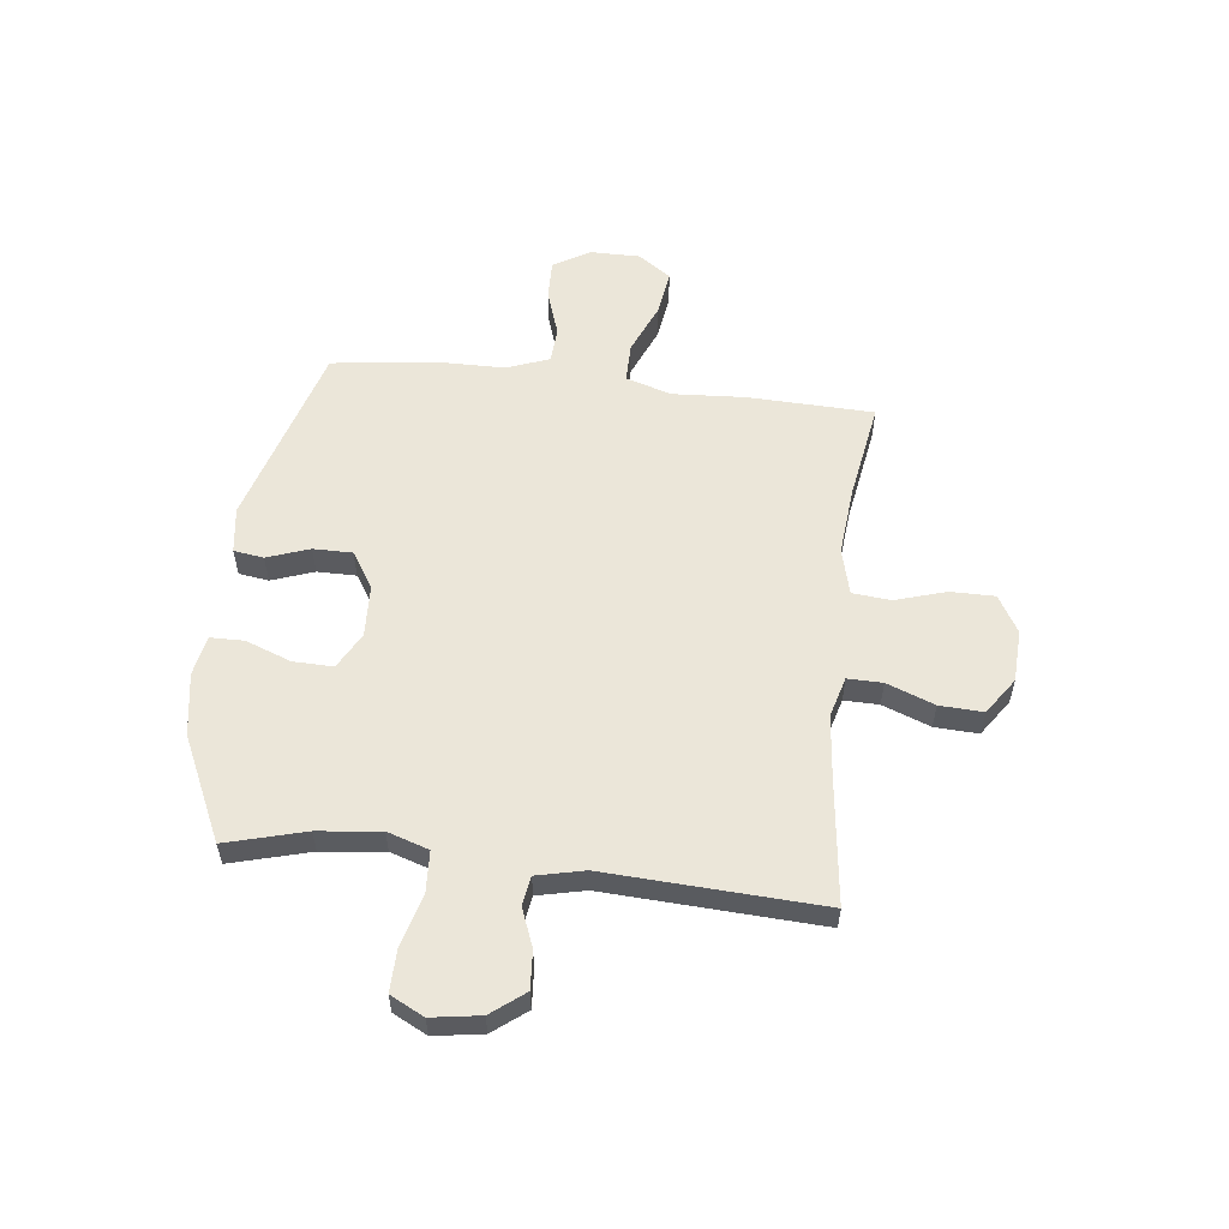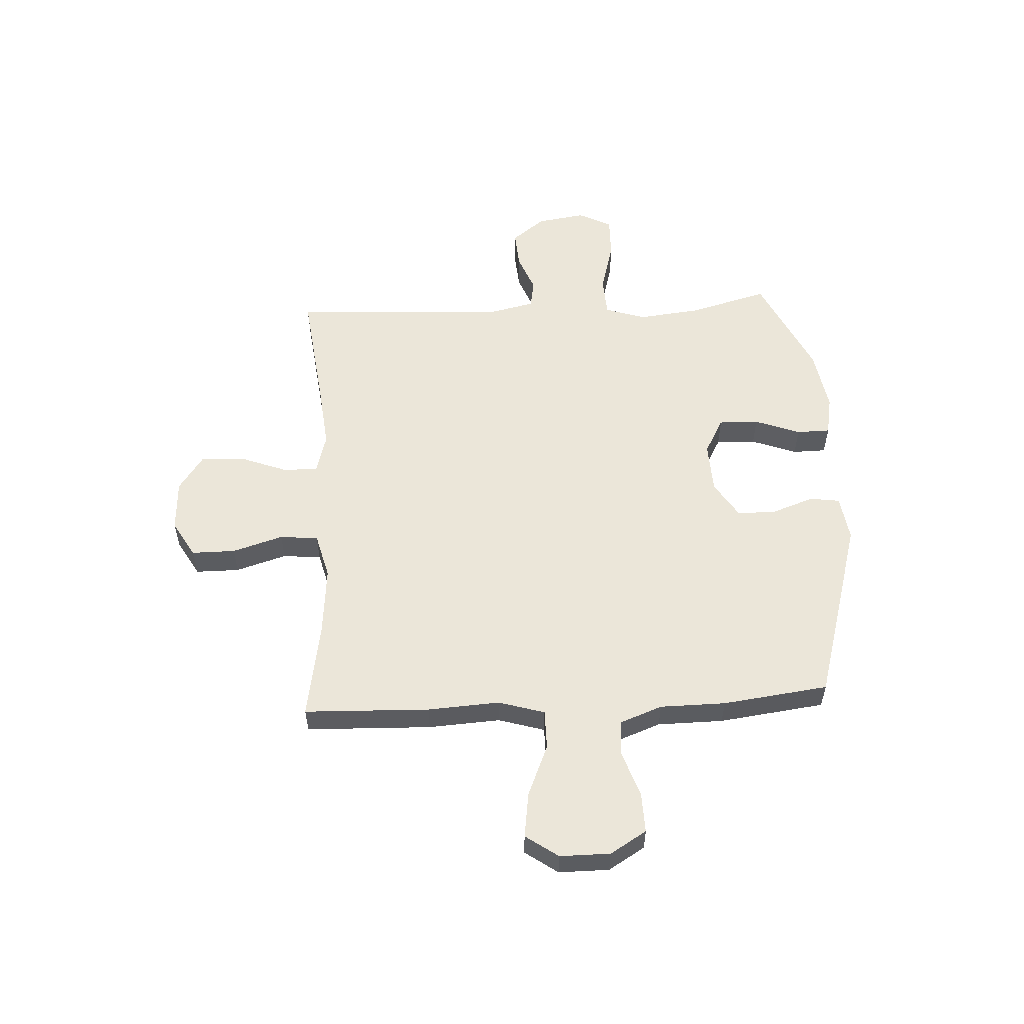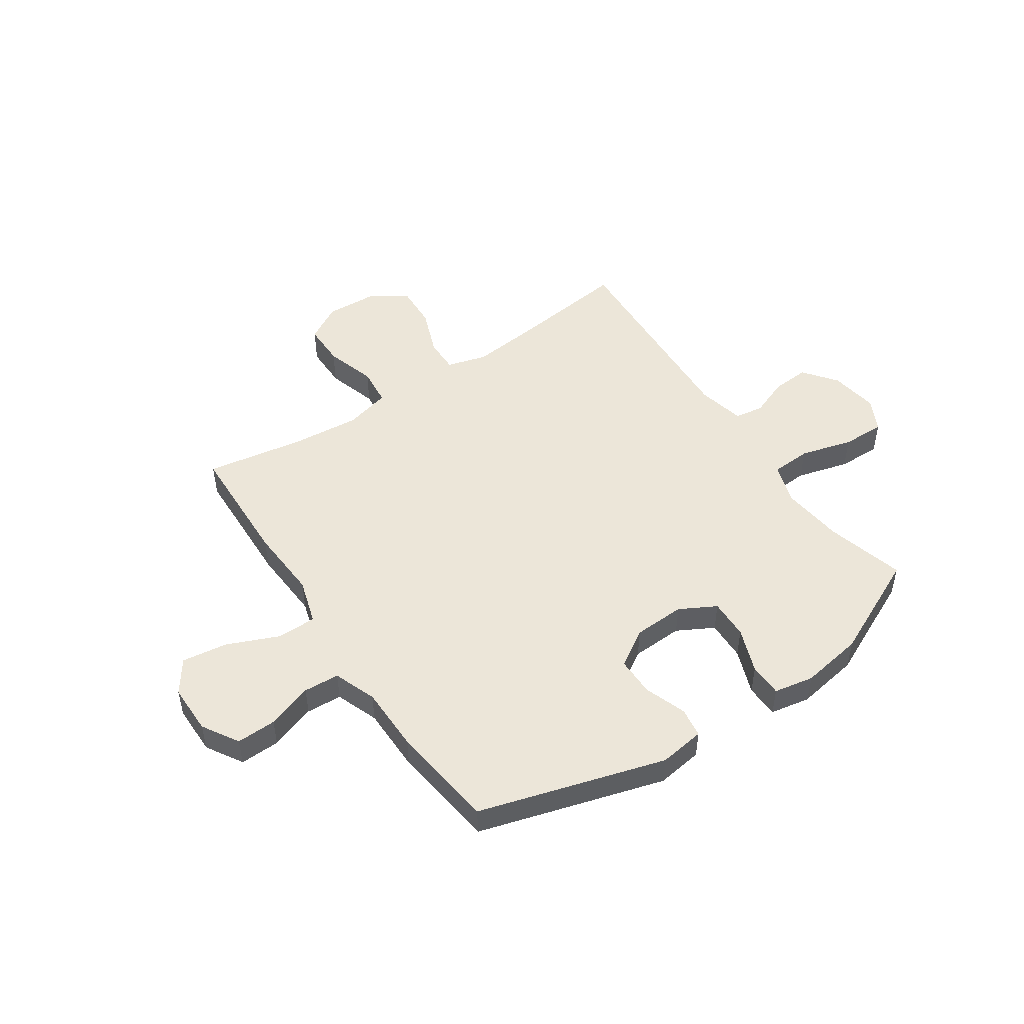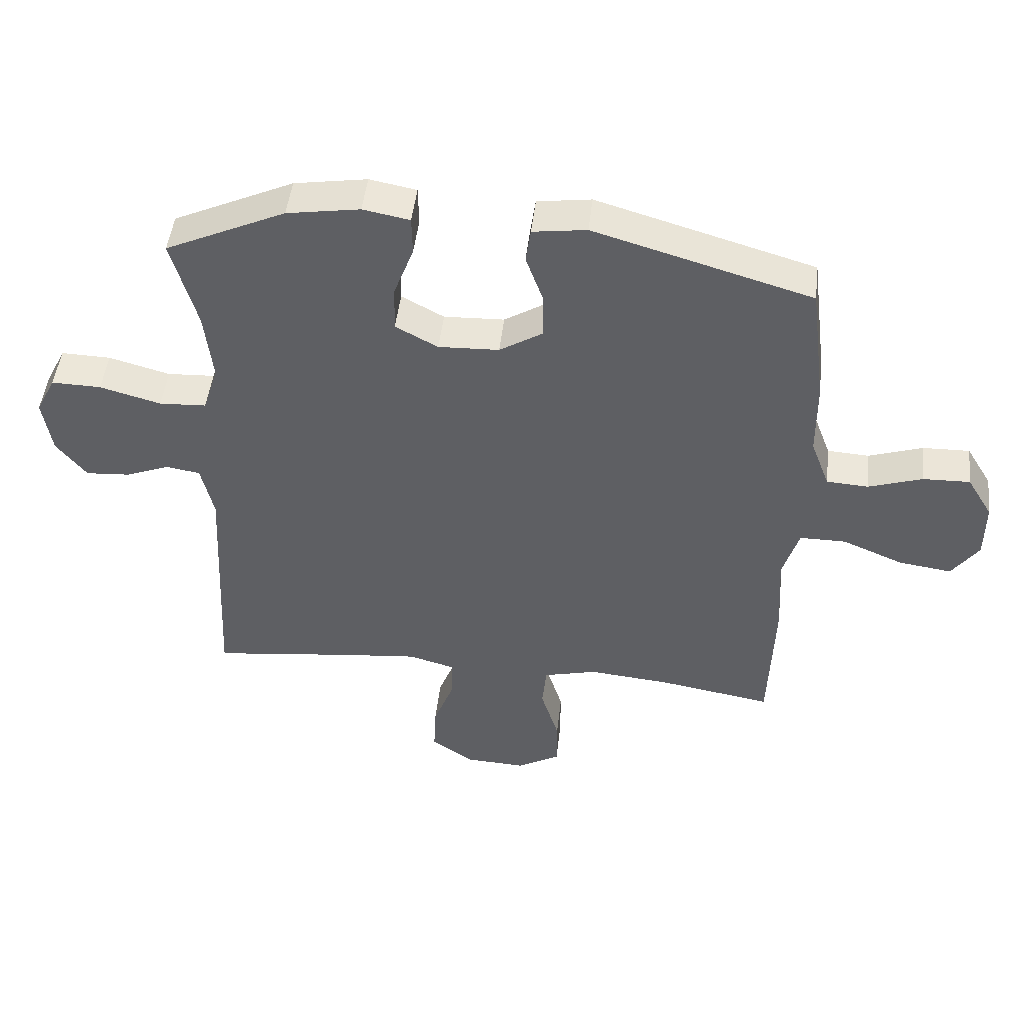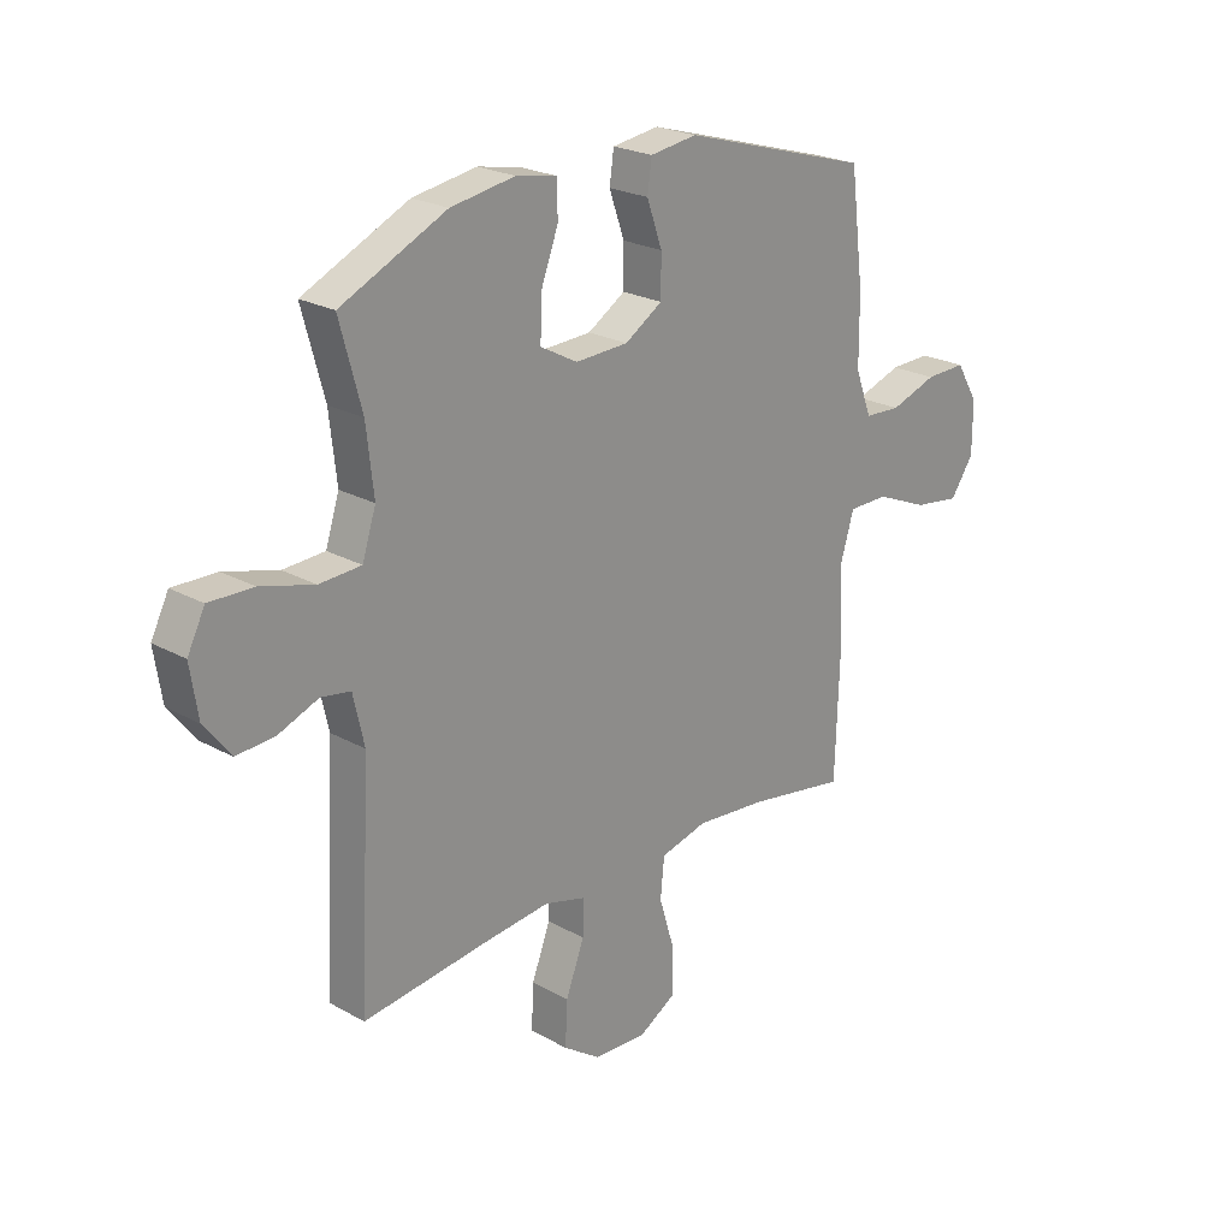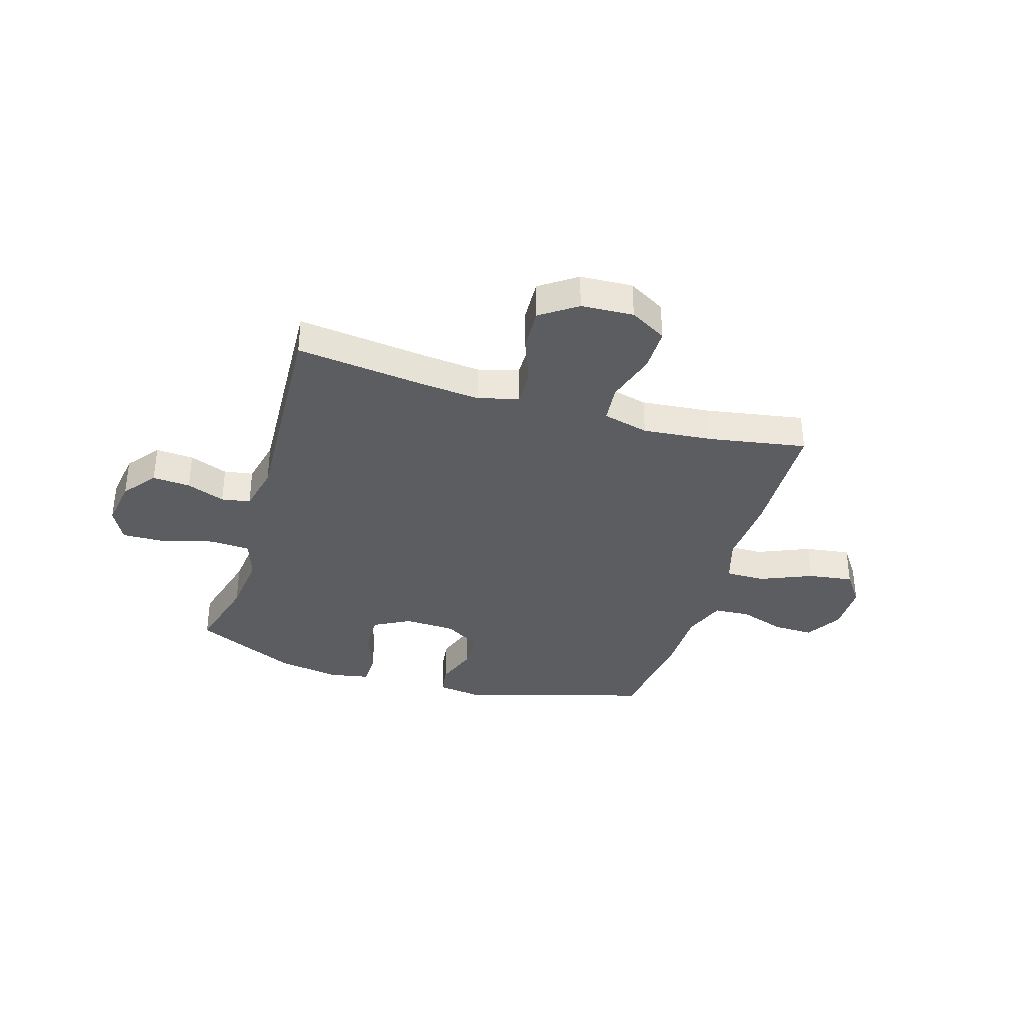
<metadata>
{"format":"obj","ext":"obj","renderer":"f3d","projection":"perspective","resolution":1024,"background":"white","views":[{"elev":56.4,"azim":96.6,"up":"+Y"},{"elev":55.2,"azim":-93.1,"up":"+Y"},{"elev":49.5,"azim":-34.0,"up":"+Y"},{"elev":48.0,"azim":-173.5,"up":"+Z"},{"elev":23.1,"azim":133.3,"up":"+Z"},{"elev":-35.6,"azim":163.3,"up":"+Y"}]}
</metadata>
<code>
v -0.5 0.07 0.5
v -0.152 0.07 0.602
v -0.066 0.07 0.59
v -0.058 0.07 0.534
v -0.086 0.07 0.455
v -0.086 0.07 0.382
v -0.017 0.07 0.339
v 0.08 0.07 0.335
v 0.148 0.07 0.372
v 0.146 0.07 0.447
v 0.114 0.07 0.532
v 0.115 0.07 0.595
v 0.19 0.07 0.609
v 0.307 0.07 0.59
v 0.5 0.07 0.5
v 0.46 0.07 0.352
v 0.447 0.07 0.235
v 0.472 0.07 0.158
v 0.548 0.07 0.154
v 0.646 0.07 0.181
v 0.726 0.07 0.183
v 0.758 0.07 0.12
v 0.744 0.07 0.029
v 0.696 0.07 -0.033
v 0.625 0.07 -0.028
v 0.553 0.07 0
v 0.499 0.07 -0.009
v 0.479 0.07 -0.098
v 0.5 0.07 -0.5
v 0.267 0.07 -0.472
v 0.148 0.07 -0.46
v 0.073 0.07 -0.481
v 0.074 0.07 -0.546
v 0.108 0.07 -0.635
v 0.112 0.07 -0.716
v 0.044 0.07 -0.763
v -0.054 0.07 -0.768
v -0.123 0.07 -0.728
v -0.123 0.07 -0.646
v -0.094 0.07 -0.551
v -0.101 0.07 -0.479
v -0.187 0.07 -0.457
v -0.317 0.07 -0.469
v -0.5 0.07 -0.5
v -0.508 0.07 -0.265
v -0.5 0.07 -0.13
v -0.526 0.07 -0.044
v -0.6 0.07 -0.044
v -0.697 0.07 -0.085
v -0.782 0.07 -0.097
v -0.825 0.07 -0.036
v -0.825 0.07 0.058
v -0.784 0.07 0.126
v -0.709 0.07 0.124
v -0.623 0.07 0.095
v -0.556 0.07 0.099
v -0.526 0.07 0.179
v -0.525 0.07 0.302
v -0.5 0 0.5
v -0.152 0 0.602
v -0.066 0 0.59
v -0.058 0 0.534
v -0.086 0 0.455
v -0.086 0 0.382
v -0.017 0 0.339
v 0.08 0 0.335
v 0.148 0 0.372
v 0.146 0 0.447
v 0.114 0 0.532
v 0.115 0 0.595
v 0.19 0 0.609
v 0.307 0 0.59
v 0.5 0 0.5
v 0.46 0 0.352
v 0.447 0 0.235
v 0.472 0 0.158
v 0.548 0 0.154
v 0.646 0 0.181
v 0.726 0 0.183
v 0.758 0 0.12
v 0.744 0 0.029
v 0.696 0 -0.033
v 0.625 0 -0.028
v 0.553 0 0
v 0.499 0 -0.009
v 0.479 0 -0.098
v 0.5 0 -0.5
v 0.267 0 -0.472
v 0.148 0 -0.46
v 0.073 0 -0.481
v 0.074 0 -0.546
v 0.108 0 -0.635
v 0.112 0 -0.716
v 0.044 0 -0.763
v -0.054 0 -0.768
v -0.123 0 -0.728
v -0.123 0 -0.646
v -0.094 0 -0.551
v -0.101 0 -0.479
v -0.187 0 -0.457
v -0.317 0 -0.469
v -0.5 0 -0.5
v -0.508 0 -0.265
v -0.5 0 -0.13
v -0.526 0 -0.044
v -0.6 0 -0.044
v -0.697 0 -0.085
v -0.782 0 -0.097
v -0.825 0 -0.036
v -0.825 0 0.058
v -0.784 0 0.126
v -0.709 0 0.124
v -0.623 0 0.095
v -0.556 0 0.099
v -0.526 0 0.179
v -0.525 0 0.302
f 57 58 1 2
f 56 57 2 3
f 52 53 54 55
f 52 55 56
f 51 52 56
f 48 49 50 51
f 47 48 51 56
f 46 47 56 3
f 43 44 45 46
f 42 43 46
f 41 42 46
f 37 38 39 40
f 37 40 41
f 36 37 41
f 33 34 35 36
f 32 33 36 41
f 31 32 41 46
f 28 29 30
f 27 28 30 31
f 23 24 25 26
f 21 22 23 26
f 19 20 21 26
f 18 19 26 27
f 17 18 27 31
f 13 14 15 16
f 10 11 12 13
f 9 10 13 16
f 8 9 16 17
f 46 3 4 5
f 46 5 6
f 31 46 6 7
f 7 8 17 31
f 60 59 116 115
f 61 60 115 114
f 113 112 111 110
f 114 113 110
f 114 110 109
f 109 108 107 106
f 114 109 106 105
f 61 114 105 104
f 104 103 102 101
f 104 101 100
f 104 100 99
f 98 97 96 95
f 99 98 95
f 99 95 94
f 94 93 92 91
f 99 94 91 90
f 104 99 90 89
f 88 87 86
f 89 88 86 85
f 84 83 82 81
f 84 81 80 79
f 84 79 78 77
f 85 84 77 76
f 89 85 76 75
f 74 73 72 71
f 71 70 69 68
f 74 71 68 67
f 75 74 67 66
f 63 62 61 104
f 64 63 104
f 65 64 104 89
f 89 75 66 65
f 1 59 60 2
f 2 60 61 3
f 3 61 62 4
f 4 62 63 5
f 5 63 64 6
f 6 64 65 7
f 7 65 66 8
f 8 66 67 9
f 9 67 68 10
f 10 68 69 11
f 11 69 70 12
f 12 70 71 13
f 13 71 72 14
f 14 72 73 15
f 15 73 74 16
f 16 74 75 17
f 17 75 76 18
f 18 76 77 19
f 19 77 78 20
f 20 78 79 21
f 21 79 80 22
f 22 80 81 23
f 23 81 82 24
f 24 82 83 25
f 25 83 84 26
f 26 84 85 27
f 27 85 86 28
f 28 86 87 29
f 29 87 88 30
f 30 88 89 31
f 31 89 90 32
f 32 90 91 33
f 33 91 92 34
f 34 92 93 35
f 35 93 94 36
f 36 94 95 37
f 37 95 96 38
f 38 96 97 39
f 39 97 98 40
f 40 98 99 41
f 41 99 100 42
f 42 100 101 43
f 43 101 102 44
f 44 102 103 45
f 45 103 104 46
f 46 104 105 47
f 47 105 106 48
f 48 106 107 49
f 49 107 108 50
f 50 108 109 51
f 51 109 110 52
f 52 110 111 53
f 53 111 112 54
f 54 112 113 55
f 55 113 114 56
f 56 114 115 57
f 57 115 116 58
f 58 116 59 1

</code>
